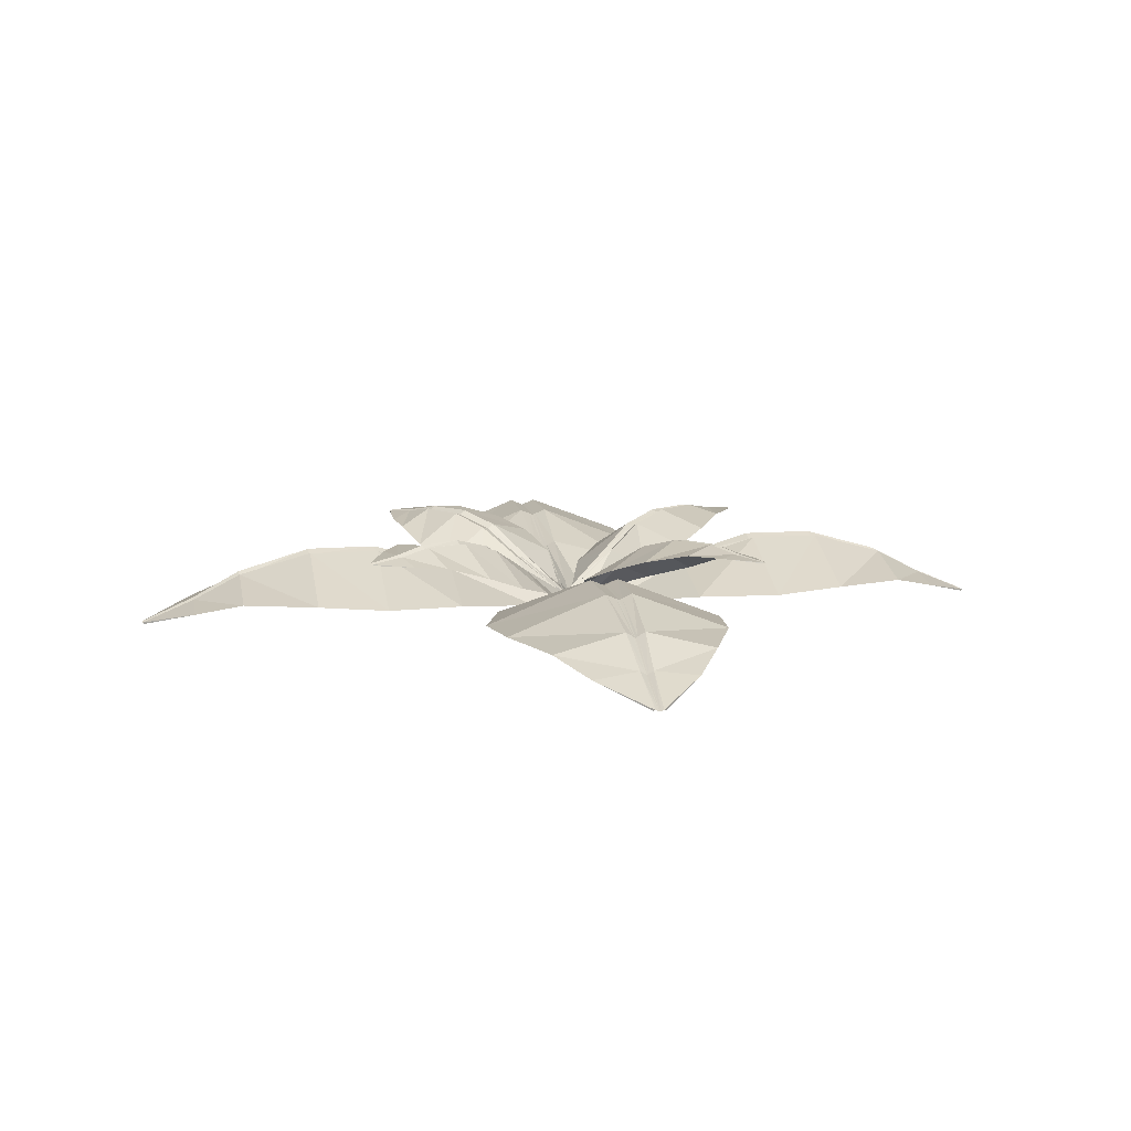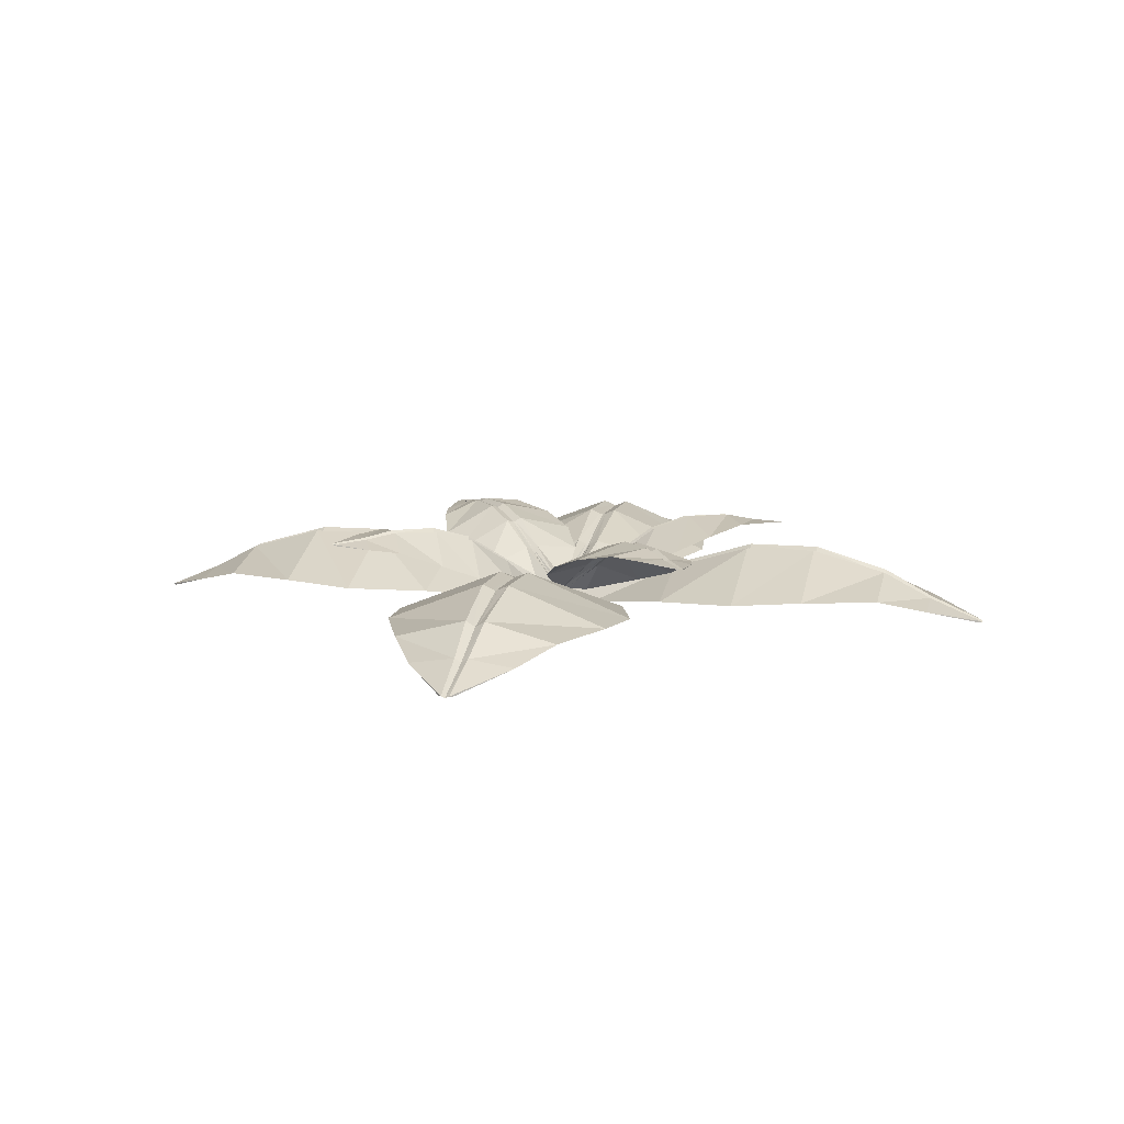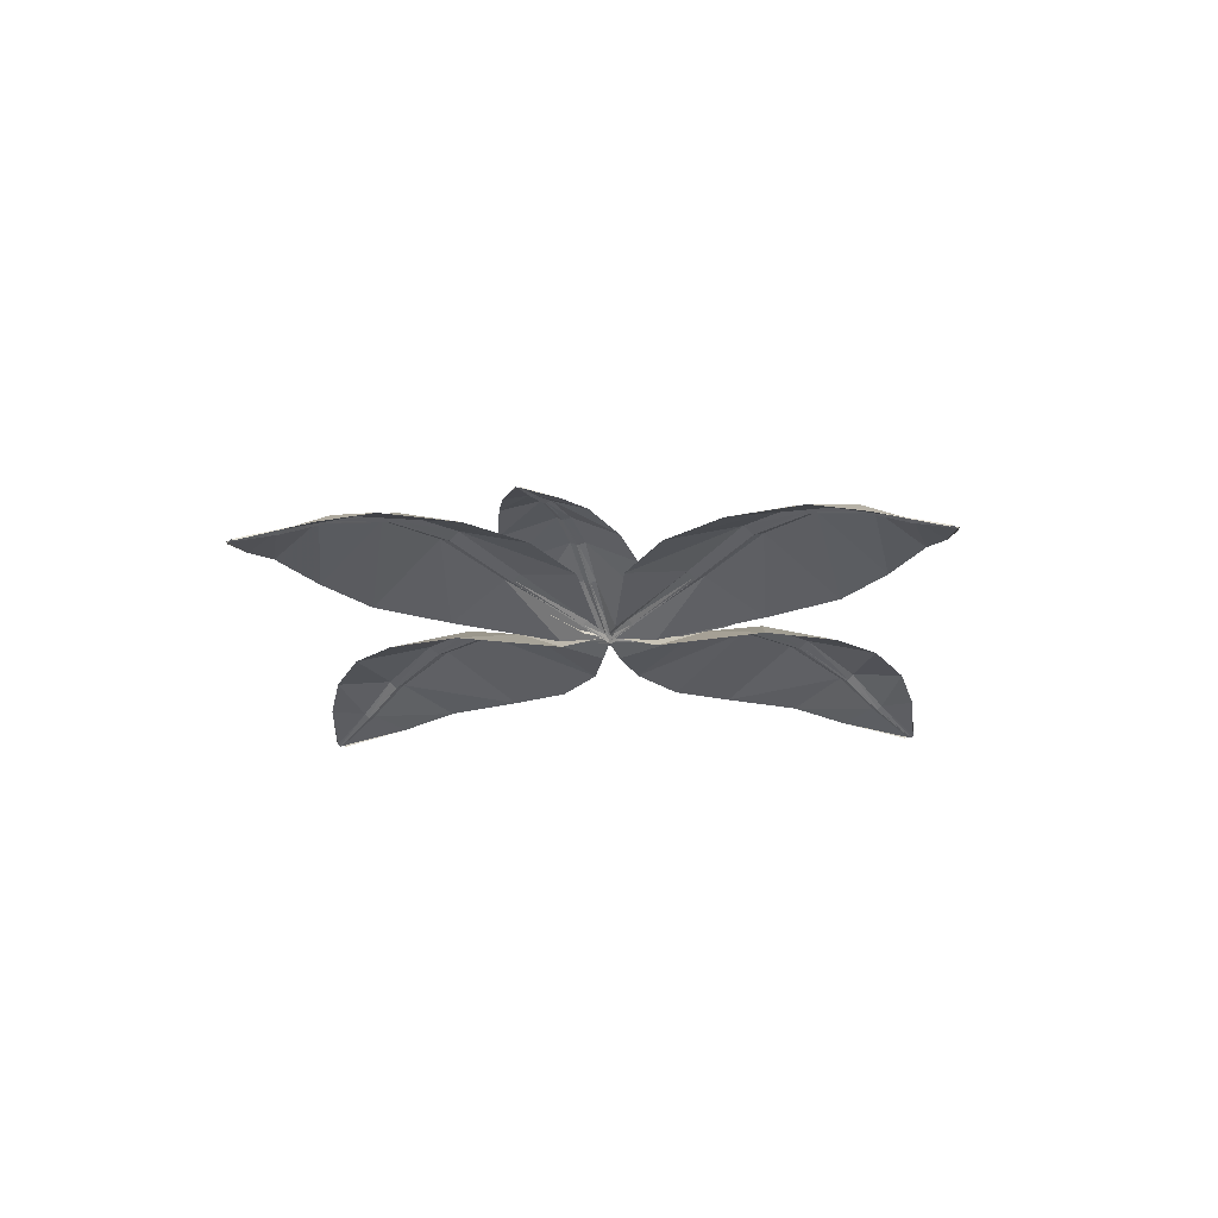
<metadata>
{"format":"obj","ext":"obj","renderer":"f3d","projection":"perspective","resolution":1024,"background":"white","views":[{"elev":11.3,"azim":-10.8,"up":"+Y"},{"elev":10.3,"azim":-166.5,"up":"+Y"},{"elev":-19.6,"azim":-42.0,"up":"+Y"}]}
</metadata>
<code>
o plant_1
v 1.936 0.7368 2.103
v 1.45 0.3787 0.4318
v 1.135 0.8313 1.191
v 1.863 0.6904 1.27
v 1.934 0.7493 2.12
v 0.01521 0.01101 -0.01798
v 1.196 0.8563 1.126
v 1.503 0.863 1.528
v 0.3106 0.02555 0.07643
v 1.916 0.7419 2.139
v 0.001988 -0.02166 0.006583
v 0.8364 0.7032 0.8599
v 1.7 0.5408 0.7938
v 0.9978 0.2313 0.173
v 0.517 0.4164 0.5351
v 1.46 0.8353 1.577
v 0.9029 0.7273 0.7906
v 0.5692 0.4428 0.4779
v 1.935 0.7157 1.639
v 1.708 0.7933 1.814
v 1.678 0.7759 1.848
v 1.149 0.8369 1.177
v 0.8513 0.7086 0.8444
v 0.5287 0.4224 0.5223
v 0.004953 -0.01431 0.001064
v 1.47 0.8416 1.566
v 1.92 0.7435 2.135
v 1.684 0.7799 1.841
v 1.876 0.7466 2.153
v 0.2645 0.5723 1.427
v 1.071 0.8197 1.934
v 1.896 0.7555 2.152
v -0.01773 0.01639 0.009653
v 1.068 0.8773 1.234
v 1.41 0.8782 1.606
v 0.03061 0.07127 0.3113
v 0.6072 0.7193 1.711
v 0.0561 0.385 0.9631
v 0.7634 0.7501 0.9076
v 0.4584 0.4608 0.5709
v 1.424 0.7992 2.068
v 1.643 0.804 1.869
v 1.12 0.8416 1.201
v 0.82 0.7137 0.8706
v 0.5038 0.4264 0.5431
v -0.002438 -0.0131 0.007266
v 1.449 0.845 1.584
v 1.911 0.7449 2.142
v 1.67 0.7823 1.853
v 0.1111 0.1366 0.1615
v 0.1405 0.111 0.1586
v 0.1492 0.1036 0.1577
v 0.1529 0.109 0.1483
v 0.1651 0.1278 0.1162
v -0.06791 -0.1317 -5.09
v -1.345 0.188 -2.323
v -1e-06 0.6002 -3.123
v -0.8986 0.2194 -3.961
v -0.04354 -0.1193 -5.115
v -0.03738 0.0248 0
v -0.1459 0.6645 -3.123
v -0.1057 0.4286 -3.961
v -0.3177 -0.04306 -0.4512
v -2e-06 -0.1384 -5.115
v 0 -0.0392 -0
v -1e-06 0.6002 -2.323
v -1.24 0.2358 -3.123
v -1.069 0.1432 -1.431
v -1e-06 0.3392 -1.431
v -1e-06 0.3648 -3.961
v -0.1583 0.6645 -2.323
v -0.1257 0.4033 -1.431
v -0.5801 0.06533 -4.508
v -0.07463 0.1399 -4.508
v -1e-06 0.09878 -4.508
v -0.03275 0.6146 -3.123
v -0.03552 0.6146 -2.323
v -0.02822 0.3536 -1.431
v -0.008388 -0.0248 -0
v -0.02373 0.3792 -3.961
v -0.009772 -0.1341 -5.115
v -0.01675 0.1081 -4.508
v 0.0679 -0.1317 -5.09
v 1.345 0.188 -2.323
v 0.8986 0.2194 -3.961
v 0.04353 -0.1193 -5.115
v 0.03738 0.0248 0
v 0.1459 0.6645 -3.123
v 0.1057 0.4286 -3.961
v 0.3177 -0.04306 -0.4512
v 1.24 0.2358 -3.123
v 1.069 0.1432 -1.431
v 0.1583 0.6645 -2.323
v 0.1257 0.4033 -1.431
v 0.5801 0.06533 -4.508
v 0.07462 0.1399 -4.508
v 0.03275 0.6146 -3.123
v 0.03552 0.6146 -2.323
v 0.02822 0.3536 -1.431
v 0.008388 -0.0248 -0
v 0.02372 0.3792 -3.961
v 0.009769 -0.1341 -5.115
v 0.01675 0.1081 -4.508
v 0.06128 0.1272 -0.3873
v 0.01399 0.08207 -0.4042
v 0 0.06897 -0.4092
v -0.01399 0.08207 -0.4042
v -0.06128 0.1272 -0.3873
v -5.09 -0.1317 0.06791
v -2.323 0.188 1.345
v -3.123 0.6002 2e-06
v -3.961 0.2194 0.8986
v -5.115 -0.1193 0.04354
v 0 0.0248 0.03738
v -3.123 0.6645 0.1459
v -3.961 0.4286 0.1057
v -0.4512 -0.04306 0.3177
v -5.115 -0.1384 3e-06
v 0 -0.0392 -0
v -2.323 0.6002 1e-06
v -3.123 0.2358 1.24
v -1.431 0.1432 1.069
v -1.431 0.3392 1e-06
v -3.961 0.3648 2e-06
v -2.323 0.6645 0.1583
v -1.431 0.4033 0.1257
v -4.508 0.06533 0.5801
v -4.508 0.1399 0.07463
v -4.508 0.09878 3e-06
v -3.123 0.6146 0.03275
v -2.323 0.6146 0.03553
v -1.431 0.3536 0.02822
v 0 -0.0248 0.008388
v -3.961 0.3792 0.02373
v -5.115 -0.1341 0.009773
v -4.508 0.1081 0.01675
v -5.09 -0.1317 -0.0679
v -2.323 0.188 -1.345
v -3.961 0.2194 -0.8986
v -5.115 -0.1193 -0.04353
v 0 0.0248 -0.03738
v -3.123 0.6645 -0.1459
v -3.961 0.4286 -0.1057
v -0.4513 -0.04306 -0.3177
v -3.123 0.2358 -1.24
v -1.431 0.1432 -1.069
v -2.323 0.6645 -0.1583
v -1.431 0.4033 -0.1257
v -4.508 0.06533 -0.5801
v -4.508 0.1399 -0.07462
v -3.123 0.6146 -0.03275
v -2.323 0.6146 -0.03552
v -1.431 0.3536 -0.02822
v 0 -0.0248 -0.008388
v -3.961 0.3792 -0.02372
v -5.115 -0.1341 -0.009768
v -4.508 0.1081 -0.01674
v -0.3873 0.1272 -0.06128
v -0.4042 0.08207 -0.01399
v -0.4092 0.06897 0
v -0.4042 0.08207 0.01399
v -0.3873 0.1272 0.06128
v 0.06791 -0.1317 5.09
v 1.345 0.188 2.323
v 2e-06 0.6002 3.123
v 0.8986 0.2194 3.961
v 0.04354 -0.1193 5.115
v 0.03738 0.0248 0
v 0.1459 0.6645 3.123
v 0.1057 0.4286 3.961
v 0.3177 -0.04306 0.4512
v 3e-06 -0.1384 5.115
v 0 -0.0392 -0
v 1e-06 0.6002 2.323
v 1.24 0.2358 3.123
v 1.069 0.1432 1.431
v 1e-06 0.3392 1.431
v 2e-06 0.3648 3.961
v 0.1583 0.6645 2.323
v 0.1257 0.4033 1.431
v 0.5801 0.06533 4.508
v 0.07463 0.1399 4.508
v 3e-06 0.09877 4.508
v 0.03275 0.6146 3.123
v 0.03553 0.6146 2.323
v 0.02822 0.3536 1.431
v 0.008388 -0.0248 -0
v 0.02373 0.3792 3.961
v 0.009774 -0.1341 5.115
v 0.01675 0.1081 4.508
v -0.0679 -0.1317 5.09
v -1.345 0.188 2.323
v -0.8986 0.2194 3.961
v -0.04353 -0.1193 5.115
v -0.03738 0.0248 0
v -0.1459 0.6645 3.123
v -0.1057 0.4286 3.961
v -0.3177 -0.04306 0.4513
v -1.24 0.2358 3.123
v -1.069 0.1432 1.431
v -0.1583 0.6645 2.323
v -0.1257 0.4033 1.431
v -0.5801 0.06533 4.508
v -0.07462 0.1399 4.508
v -0.03275 0.6146 3.123
v -0.03552 0.6146 2.323
v -0.02822 0.3536 1.431
v -0.008388 -0.0248 -0
v -0.02372 0.3792 3.961
v -0.009767 -0.1341 5.115
v -0.01674 0.1081 4.508
v -0.06128 0.1272 0.3873
v -0.01399 0.08207 0.4042
v 0 0.06897 0.4092
v 0.01399 0.08207 0.4042
v 0.06128 0.1272 0.3873
v 5.09 -0.1317 -0.06791
v 2.323 0.188 -1.345
v 3.123 0.6002 -3e-06
v 3.961 0.2194 -0.8986
v 5.115 -0.1193 -0.04354
v 0 0.0248 -0.03738
v 3.123 0.6645 -0.1459
v 3.961 0.4286 -0.1057
v 0.4512 -0.04306 -0.3177
v 5.115 -0.1384 -5e-06
v 0 -0.0392 -0
v 2.323 0.6002 -2e-06
v 3.123 0.2358 -1.24
v 1.431 0.1432 -1.069
v 1.431 0.3392 -1e-06
v 3.961 0.3648 -3e-06
v 2.323 0.6645 -0.1583
v 1.431 0.4033 -0.1257
v 4.508 0.06533 -0.5801
v 4.508 0.1399 -0.07463
v 4.508 0.09878 -4e-06
v 3.123 0.6146 -0.03276
v 2.323 0.6146 -0.03553
v 1.431 0.3536 -0.02822
v 0 -0.0248 -0.008388
v 3.961 0.3792 -0.02373
v 5.115 -0.1341 -0.009775
v 4.508 0.1081 -0.01675
v 5.09 -0.1317 0.0679
v 2.323 0.188 1.345
v 3.961 0.2194 0.8986
v 5.115 -0.1193 0.04353
v 0 0.0248 0.03738
v 3.123 0.6645 0.1459
v 3.961 0.4286 0.1057
v 0.4513 -0.04306 0.3177
v 3.123 0.2358 1.24
v 1.431 0.1432 1.069
v 2.323 0.6645 0.1583
v 1.431 0.4033 0.1257
v 4.508 0.06533 0.5801
v 4.508 0.1399 0.07462
v 3.123 0.6146 0.03275
v 2.323 0.6146 0.03552
v 1.431 0.3536 0.02822
v 0 -0.0248 0.008388
v 3.961 0.3792 0.02372
v 5.115 -0.1341 0.009766
v 4.508 0.1081 0.01674
v 0.3873 0.1272 0.06128
v 0.4042 0.08207 0.01399
v 0.4092 0.06897 0
v 0.4042 0.08207 -0.01399
v 0.3873 0.1272 -0.06128
v 2.401 0.7368 -1.551
v 0.6718 0.3787 -1.356
v 1.367 0.8313 -0.9164
v 1.568 0.6904 -1.621
v 2.417 0.7493 -1.546
v -0.01514 0.01101 -0.01804
v 1.313 0.8563 -0.9876
v 1.761 0.863 -1.222
v 0.1281 0.02555 -0.2931
v 2.433 0.7419 -1.525
v 0.006825 -0.02166 -0.000841
v 0.9895 0.7032 -0.6782
v 1.071 0.5408 -1.541
v 0.3399 0.2313 -0.9539
v 0.6152 0.4164 -0.4186
v 1.802 0.8353 -1.171
v 0.9325 0.7273 -0.7554
v 0.5676 0.4428 -0.4797
v 1.944 0.7157 -1.628
v 2.078 0.7933 -1.375
v 2.106 0.7759 -1.339
v 1.355 0.8369 -0.9324
v 0.9767 0.7086 -0.6955
v 0.6045 0.4224 -0.4323
v 0.00189 -0.01431 -0.004701
v 1.793 0.8416 -1.182
v 2.43 0.7435 -1.529
v 2.1 0.7799 -1.347
v 2.44 0.7466 -1.484
v 1.451 0.5723 -0.01834
v 2.088 0.8197 -0.7273
v 2.443 0.7555 -1.503
v 0.006502 0.01639 0.01911
v 1.398 0.8773 -0.8425
v 1.822 0.8782 -1.117
v 0.312 0.07127 0.02272
v 1.789 0.7193 -0.3077
v 0.9587 0.385 0.1083
v 1.024 0.7501 -0.5981
v 0.6404 0.4608 -0.3547
v 2.28 0.7992 -1.052
v 2.121 0.804 -1.301
v 1.374 0.8416 -0.8998
v 0.9973 0.7137 -0.6602
v 0.6208 0.4264 -0.4043
v 0.006746 -0.0131 0.003637
v 1.807 0.845 -1.159
v 2.435 0.7449 -1.52
v 2.11 0.7823 -1.331
v 0.178 0.1366 -0.08205
v 0.1802 0.111 -0.1116
v 0.1807 0.1036 -0.1203
v 0.1721 0.109 -0.1255
v 0.1425 0.1278 -0.143
v -2.489 0.7368 1.406
v -0.7512 0.3787 1.313
v -1.419 0.8313 0.8336
v -1.661 0.6904 1.524
v -2.505 0.7493 1.4
v 0.01404 0.01101 0.01891
v -1.37 0.8563 0.9078
v -1.83 0.863 1.115
v -0.1453 0.02555 0.2849
v -2.52 0.7419 1.377
v -0.006863 -0.02166 0.000433
v -1.028 0.7032 0.6181
v -1.161 0.5408 1.474
v -0.396 0.2313 0.932
v -0.639 0.4164 0.3813
v -1.869 0.8353 1.062
v -0.9757 0.7273 0.6987
v -0.5951 0.4428 0.4451
v -2.038 0.7157 1.51
v -2.156 0.7933 1.25
v -2.182 0.7759 1.212
v -1.408 0.8369 0.8502
v -1.016 0.7086 0.6362
v -0.6291 0.4224 0.3956
v -0.002166 -0.01431 0.00458
v -1.86 0.8416 1.074
v -2.516 0.7435 1.382
v -2.176 0.7799 1.22
v -2.524 0.7466 1.336
v -1.449 0.5723 -0.06793
v -2.127 0.8197 0.6019
v -2.528 0.7555 1.355
v -0.005355 0.01639 -0.01946
v -1.445 0.8773 0.7579
v -1.885 0.8782 1.007
v -0.3101 0.07127 -0.04122
v -1.804 0.7193 0.2008
v -0.9505 0.385 -0.1651
v -1.058 0.7501 0.5362
v -0.6604 0.4608 0.3161
v -2.339 0.7992 0.9143
v -2.194 0.804 1.173
v -1.425 0.8416 0.8166
v -1.035 0.7137 0.5997
v -0.6438 0.4264 0.3667
v -0.006518 -0.0131 -0.004032
v -1.872 0.845 1.049
v -2.521 0.7449 1.372
v -2.185 0.7823 1.203
v -0.1826 0.1366 0.07132
v -0.1865 0.111 0.1007
v -0.1875 0.1036 0.1093
v -0.1792 0.109 0.115
v -0.1508 0.1278 0.1342
v -1.911 0.7368 -2.125
v -1.445 0.3787 -0.4488
v -1.121 0.8313 -1.205
v -1.848 0.6904 -1.291
v -1.909 0.7493 -2.142
v -0.01542 0.01101 0.0178
v -1.183 0.8563 -1.14
v -1.485 0.863 -1.545
v -0.3097 0.02555 -0.08009
v -1.89 0.7419 -2.161
v -0.00191 -0.02166 -0.006606
v -0.8262 0.7032 -0.8697
v -1.691 0.5408 -0.8138
v -0.9957 0.2313 -0.1847
v -0.5107 0.4164 -0.5412
v -1.441 0.8353 -1.594
v -0.8935 0.7273 -0.8012
v -0.5635 0.4428 -0.4846
v -1.915 0.7157 -1.662
v -1.687 0.7933 -1.834
v -1.656 0.7759 -1.868
v -1.135 0.8369 -1.19
v -0.8413 0.7086 -0.8544
v -0.5225 0.4224 -0.5285
v -0.00494 -0.01431 -0.001122
v -1.451 0.8416 -1.583
v -1.895 0.7435 -2.157
v -1.663 0.7799 -1.86
v -1.851 0.7466 -2.175
v -0.2476 0.5723 -1.43
v -1.048 0.8197 -1.947
v -1.87 0.7555 -2.174
v 0.01784 0.01639 -0.009443
v -1.053 0.8773 -1.247
v -1.391 0.8782 -1.622
v -0.02694 0.07127 -0.3117
v -0.5869 0.7193 -1.718
v -0.04473 0.385 -0.9637
v -0.7526 0.7501 -0.9166
v -0.4516 0.4608 -0.5762
v -1.399 0.7992 -2.085
v -1.62 0.804 -1.888
v -1.106 0.8416 -1.214
v -0.8097 0.7137 -0.8803
v -0.4974 0.4264 -0.549
v 0.002524 -0.0131 -0.007237
v -1.43 0.845 -1.601
v -1.886 0.7449 -2.164
v -1.648 0.7823 -1.873
v -0.1092 0.1366 -0.1628
v -0.1387 0.111 -0.1602
v -0.1473 0.1036 -0.1594
v -0.1511 0.109 -0.1501
v -0.1637 0.1278 -0.1181
f 54 9 6
f 7 13 2 17
f 8 4 13 7
f 17 2 14 18
f 20 19 4 8
f 28 20 8 26
f 26 8 7 22
f 22 7 17 23
f 53 54 6 25
f 23 17 18 24
f 27 5 20 28
f 5 1 19 20
f 10 27 28 21
f 12 23 24 15
f 52 53 25 11
f 3 22 23 12
f 16 26 22 3
f 21 28 26 16
f 50 33 36
f 34 39 30 37
f 35 34 37 31
f 39 40 38 30
f 42 35 31 41
f 49 47 35 42
f 47 43 34 35
f 43 44 39 34
f 51 46 33 50
f 44 45 40 39
f 48 49 42 32
f 32 42 41 29
f 10 21 49 48
f 12 15 45 44
f 52 11 46 51
f 3 12 44 43
f 16 3 43 47
f 21 16 47 49
f 24 18 54 53
f 15 24 53 52
f 15 52 51 45
f 45 51 50 40
f 40 50 36 38
f 18 14 9 54
f 108 63 60
f 61 67 56 71
f 62 58 67 61
f 71 56 68 72
f 74 73 58 62
f 82 74 62 80
f 80 62 61 76
f 76 61 71 77
f 107 108 60 79
f 77 71 72 78
f 81 59 74 82
f 59 55 73 74
f 64 81 82 75
f 66 77 78 69
f 106 107 79 65
f 57 76 77 66
f 70 80 76 57
f 75 82 80 70
f 104 87 90
f 88 93 84 91
f 89 88 91 85
f 93 94 92 84
f 96 89 85 95
f 103 101 89 96
f 101 97 88 89
f 97 98 93 88
f 105 100 87 104
f 98 99 94 93
f 102 103 96 86
f 86 96 95 83
f 64 75 103 102
f 66 69 99 98
f 106 65 100 105
f 57 66 98 97
f 70 57 97 101
f 75 70 101 103
f 78 72 108 107
f 69 78 107 106
f 69 106 105 99
f 99 105 104 94
f 94 104 90 92
f 72 68 63 108
f 162 117 114
f 115 121 110 125
f 116 112 121 115
f 125 110 122 126
f 128 127 112 116
f 136 128 116 134
f 134 116 115 130
f 130 115 125 131
f 161 162 114 133
f 131 125 126 132
f 135 113 128 136
f 113 109 127 128
f 118 135 136 129
f 120 131 132 123
f 160 161 133 119
f 111 130 131 120
f 124 134 130 111
f 129 136 134 124
f 158 141 144
f 142 147 138 145
f 143 142 145 139
f 147 148 146 138
f 150 143 139 149
f 157 155 143 150
f 155 151 142 143
f 151 152 147 142
f 159 154 141 158
f 152 153 148 147
f 156 157 150 140
f 140 150 149 137
f 118 129 157 156
f 120 123 153 152
f 160 119 154 159
f 111 120 152 151
f 124 111 151 155
f 129 124 155 157
f 132 126 162 161
f 123 132 161 160
f 123 160 159 153
f 153 159 158 148
f 148 158 144 146
f 126 122 117 162
f 216 171 168
f 169 175 164 179
f 170 166 175 169
f 179 164 176 180
f 182 181 166 170
f 190 182 170 188
f 188 170 169 184
f 184 169 179 185
f 215 216 168 187
f 185 179 180 186
f 189 167 182 190
f 167 163 181 182
f 172 189 190 183
f 174 185 186 177
f 214 215 187 173
f 165 184 185 174
f 178 188 184 165
f 183 190 188 178
f 212 195 198
f 196 201 192 199
f 197 196 199 193
f 201 202 200 192
f 204 197 193 203
f 211 209 197 204
f 209 205 196 197
f 205 206 201 196
f 213 208 195 212
f 206 207 202 201
f 210 211 204 194
f 194 204 203 191
f 172 183 211 210
f 174 177 207 206
f 214 173 208 213
f 165 174 206 205
f 178 165 205 209
f 183 178 209 211
f 186 180 216 215
f 177 186 215 214
f 177 214 213 207
f 207 213 212 202
f 202 212 198 200
f 180 176 171 216
f 270 225 222
f 223 229 218 233
f 224 220 229 223
f 233 218 230 234
f 236 235 220 224
f 244 236 224 242
f 242 224 223 238
f 238 223 233 239
f 269 270 222 241
f 239 233 234 240
f 243 221 236 244
f 221 217 235 236
f 226 243 244 237
f 228 239 240 231
f 268 269 241 227
f 219 238 239 228
f 232 242 238 219
f 237 244 242 232
f 266 249 252
f 250 255 246 253
f 251 250 253 247
f 255 256 254 246
f 258 251 247 257
f 265 263 251 258
f 263 259 250 251
f 259 260 255 250
f 267 262 249 266
f 260 261 256 255
f 264 265 258 248
f 248 258 257 245
f 226 237 265 264
f 228 231 261 260
f 268 227 262 267
f 219 228 260 259
f 232 219 259 263
f 237 232 263 265
f 240 234 270 269
f 231 240 269 268
f 231 268 267 261
f 261 267 266 256
f 256 266 252 254
f 234 230 225 270
f 324 279 276
f 277 283 272 287
f 278 274 283 277
f 287 272 284 288
f 290 289 274 278
f 298 290 278 296
f 296 278 277 292
f 292 277 287 293
f 323 324 276 295
f 293 287 288 294
f 297 275 290 298
f 275 271 289 290
f 280 297 298 291
f 282 293 294 285
f 322 323 295 281
f 273 292 293 282
f 286 296 292 273
f 291 298 296 286
f 320 303 306
f 304 309 300 307
f 305 304 307 301
f 309 310 308 300
f 312 305 301 311
f 319 317 305 312
f 317 313 304 305
f 313 314 309 304
f 321 316 303 320
f 314 315 310 309
f 318 319 312 302
f 302 312 311 299
f 280 291 319 318
f 282 285 315 314
f 322 281 316 321
f 273 282 314 313
f 286 273 313 317
f 291 286 317 319
f 294 288 324 323
f 285 294 323 322
f 285 322 321 315
f 315 321 320 310
f 310 320 306 308
f 288 284 279 324
f 378 333 330
f 331 337 326 341
f 332 328 337 331
f 341 326 338 342
f 344 343 328 332
f 352 344 332 350
f 350 332 331 346
f 346 331 341 347
f 377 378 330 349
f 347 341 342 348
f 351 329 344 352
f 329 325 343 344
f 334 351 352 345
f 336 347 348 339
f 376 377 349 335
f 327 346 347 336
f 340 350 346 327
f 345 352 350 340
f 374 357 360
f 358 363 354 361
f 359 358 361 355
f 363 364 362 354
f 366 359 355 365
f 373 371 359 366
f 371 367 358 359
f 367 368 363 358
f 375 370 357 374
f 368 369 364 363
f 372 373 366 356
f 356 366 365 353
f 334 345 373 372
f 336 339 369 368
f 376 335 370 375
f 327 336 368 367
f 340 327 367 371
f 345 340 371 373
f 348 342 378 377
f 339 348 377 376
f 339 376 375 369
f 369 375 374 364
f 364 374 360 362
f 342 338 333 378
f 432 387 384
f 385 391 380 395
f 386 382 391 385
f 395 380 392 396
f 398 397 382 386
f 406 398 386 404
f 404 386 385 400
f 400 385 395 401
f 431 432 384 403
f 401 395 396 402
f 405 383 398 406
f 383 379 397 398
f 388 405 406 399
f 390 401 402 393
f 430 431 403 389
f 381 400 401 390
f 394 404 400 381
f 399 406 404 394
f 428 411 414
f 412 417 408 415
f 413 412 415 409
f 417 418 416 408
f 420 413 409 419
f 427 425 413 420
f 425 421 412 413
f 421 422 417 412
f 429 424 411 428
f 422 423 418 417
f 426 427 420 410
f 410 420 419 407
f 388 399 427 426
f 390 393 423 422
f 430 389 424 429
f 381 390 422 421
f 394 381 421 425
f 399 394 425 427
f 402 396 432 431
f 393 402 431 430
f 393 430 429 423
f 423 429 428 418
f 418 428 414 416
f 396 392 387 432

</code>
